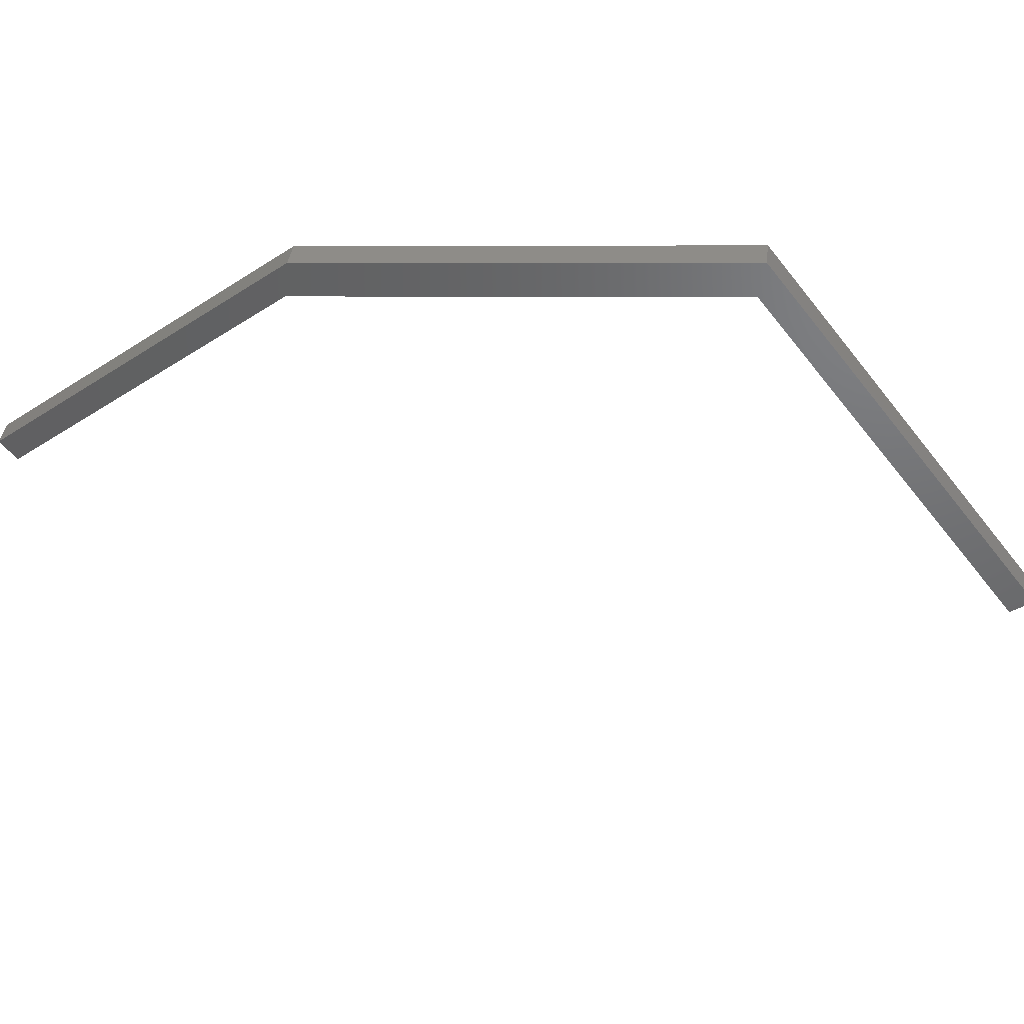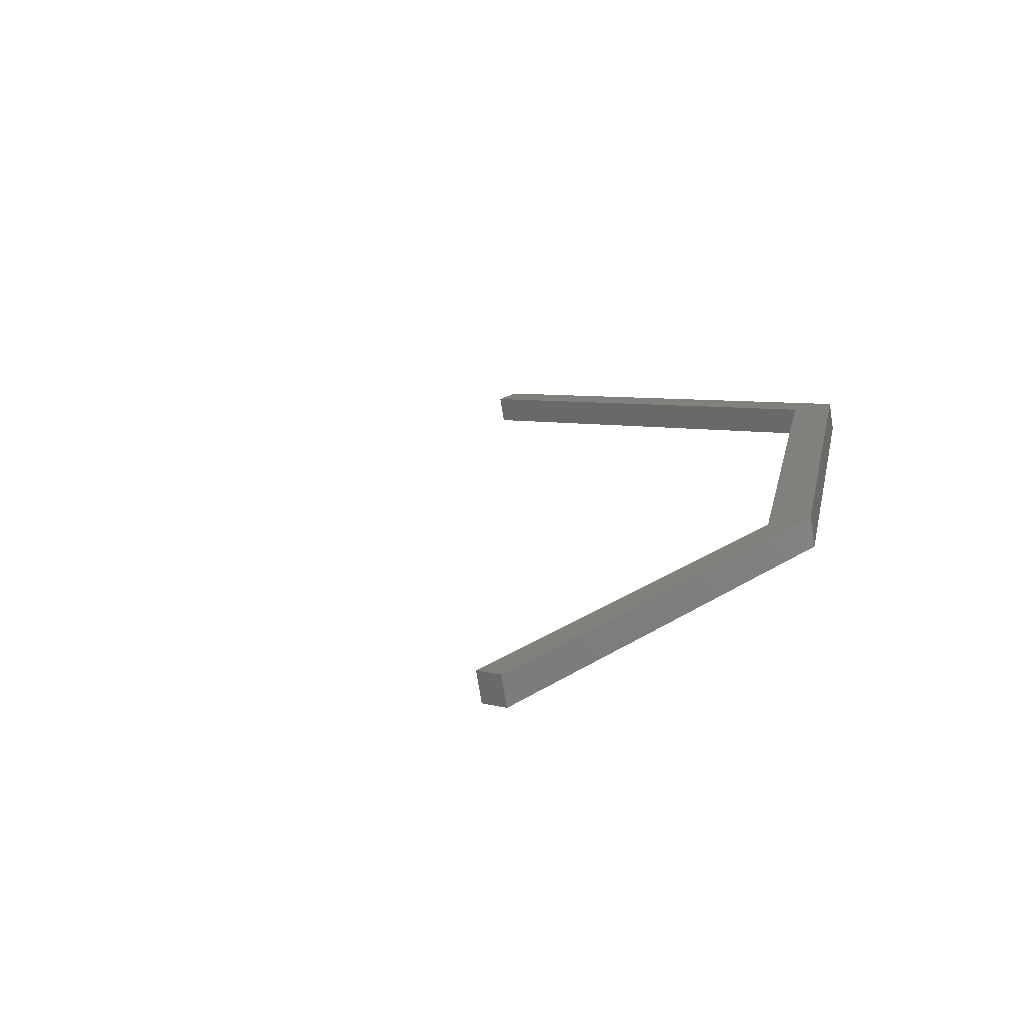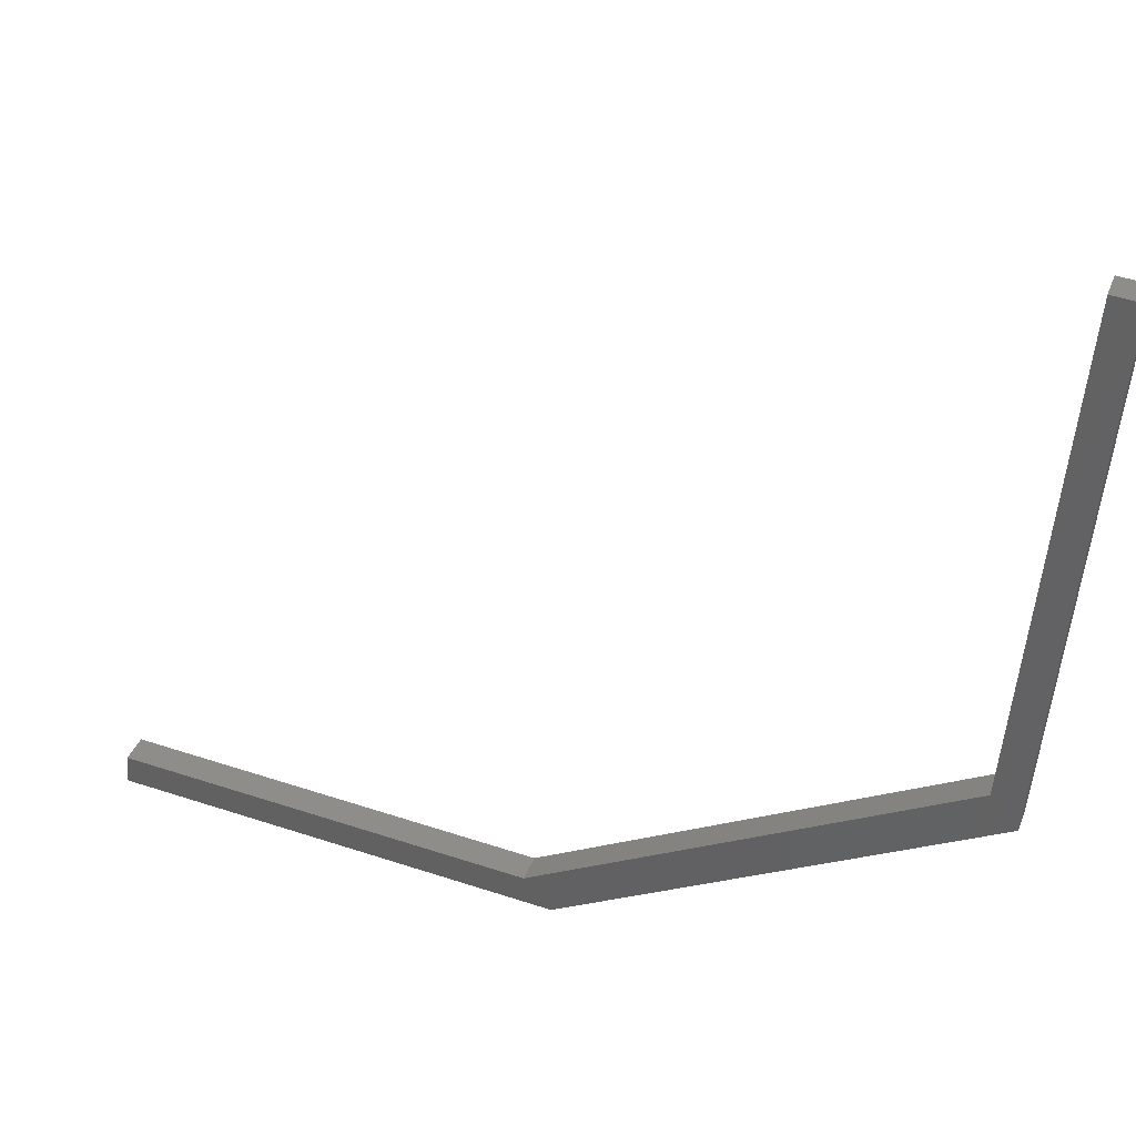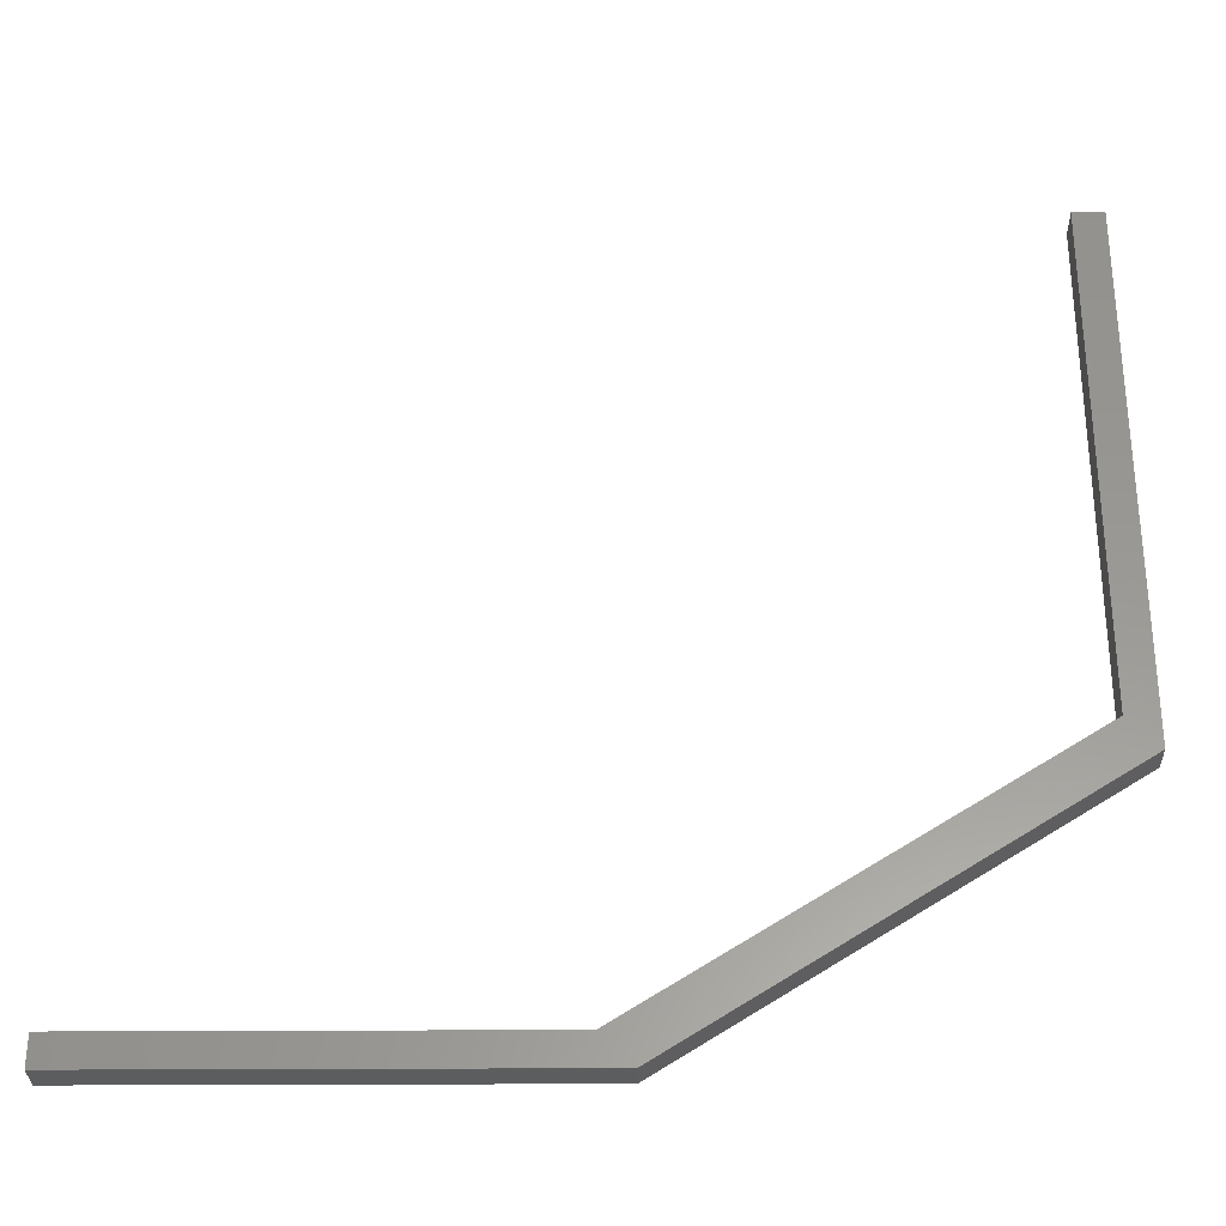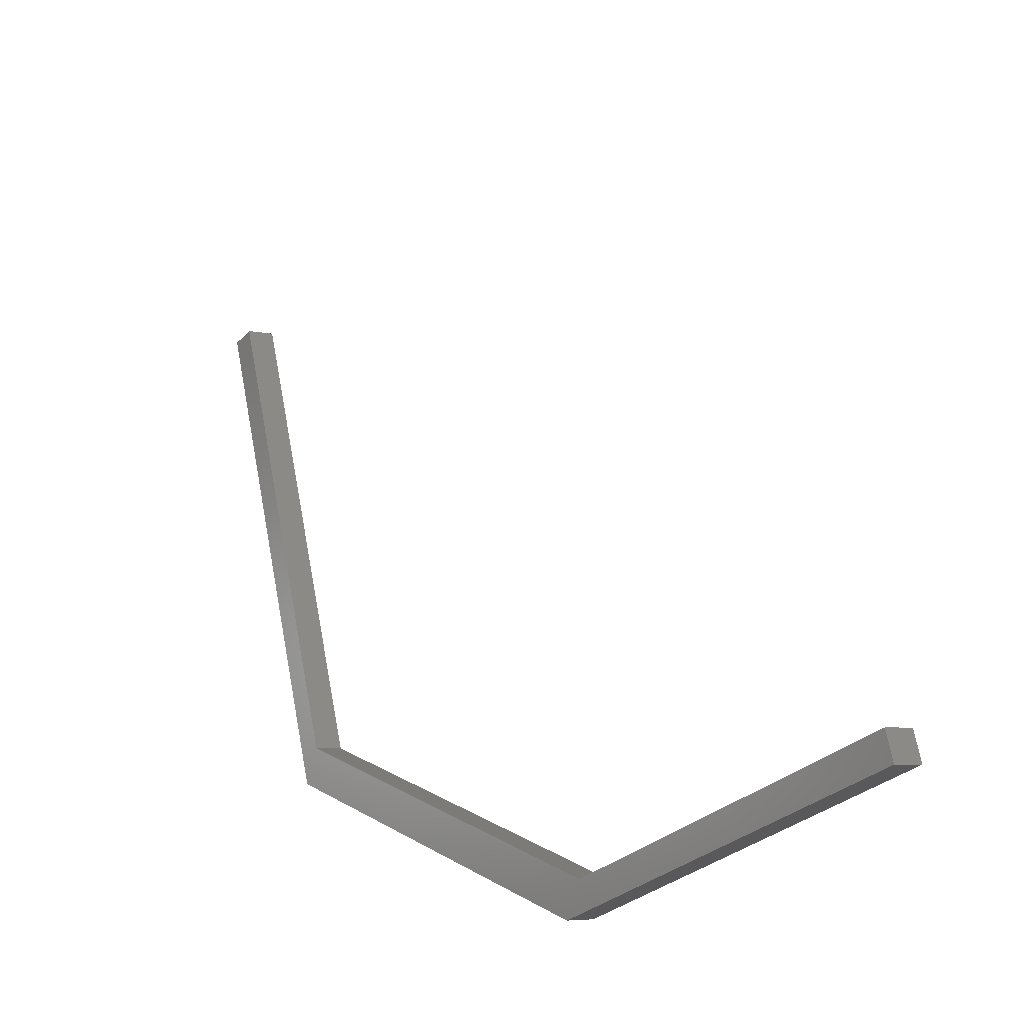
<metadata>
{"format":"stl","ext":"stl","renderer":"f3d","projection":"perspective","resolution":1024,"background":"white","views":[{"elev":-38.6,"azim":38.7,"up":"+Z"},{"elev":23.5,"azim":-47.2,"up":"+Z"},{"elev":49.5,"azim":19.9,"up":"+Y"},{"elev":-18.7,"azim":1.0,"up":"+Y"},{"elev":-28.1,"azim":-122.9,"up":"+Y"}]}
</metadata>
<code>
# stl→obj: 19 verts, 34 faces
v -473.4 -54.81 175.7
v -473.4 -37.56 171.9
v -473.9 -45.7 173.7
v -474.4 -37.56 171.9
v -474.4 -53.83 175.5
v -501.8 -63.5 176.6
v -501.8 -62.53 176.4
v -494.9 -63.01 176.5
v -488 -62.53 176.4
v -487 -63.5 176.6
v -501.8 -63.28 177.6
v -487 -63.28 177.6
v -494.9 -62.8 177.5
v -488 -62.31 177.4
v -501.8 -62.31 177.4
v -474.4 -37.78 170.9
v -473.4 -37.78 170.9
v -474.4 -54.05 174.5
v -473.4 -55.03 174.7
f 1 2 3
f 3 2 4
f 4 5 3
f 6 7 8
f 8 7 9
f 9 10 8
f 11 12 13
f 13 12 14
f 14 15 13
f 16 17 18
f 18 17 19
f 9 18 10
f 10 18 19
f 1 5 12
f 12 5 14
f 8 10 6
f 1 3 5
f 13 15 11
f 10 19 1
f 1 19 17
f 17 2 1
f 16 18 5
f 5 18 9
f 9 14 5
f 15 14 9
f 1 12 10
f 10 12 11
f 11 6 10
f 15 6 11
f 7 6 15
f 15 9 7
f 2 17 4
f 4 17 16
f 16 5 4

</code>
